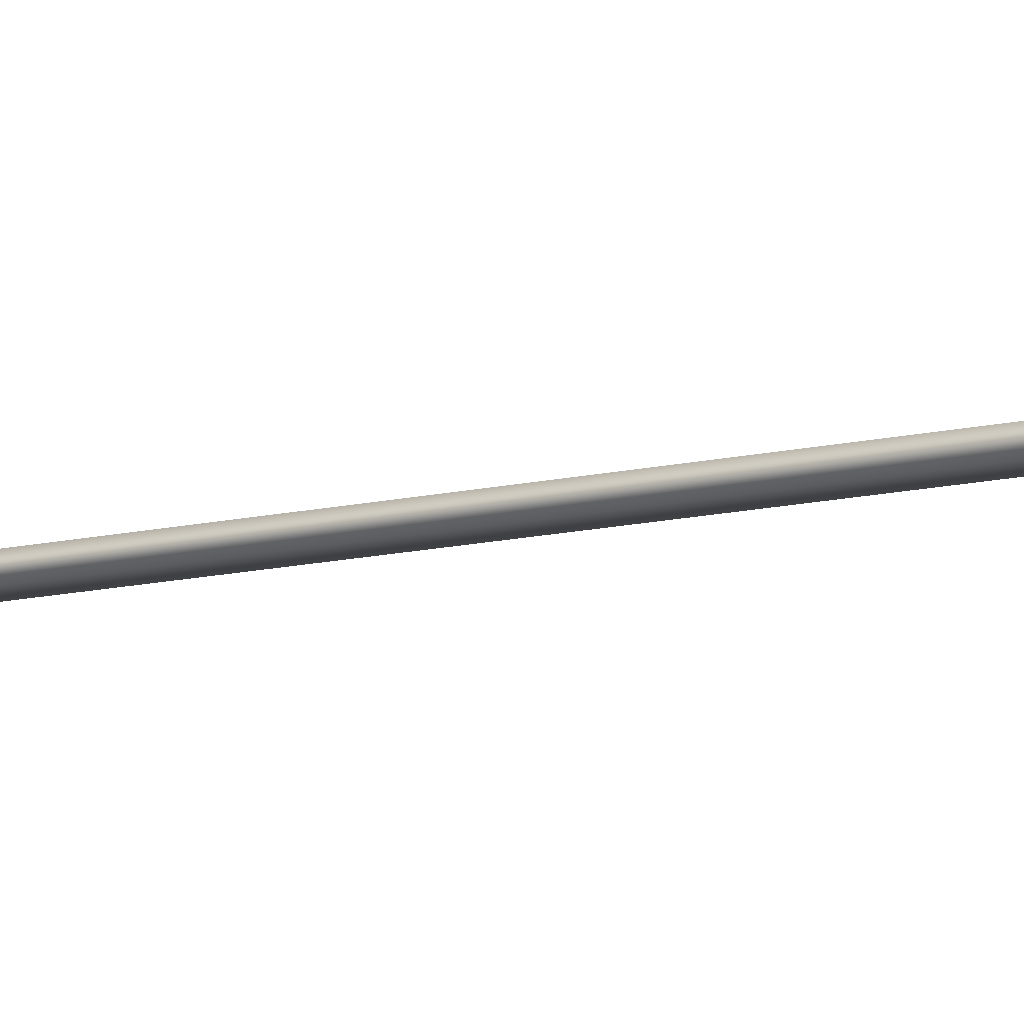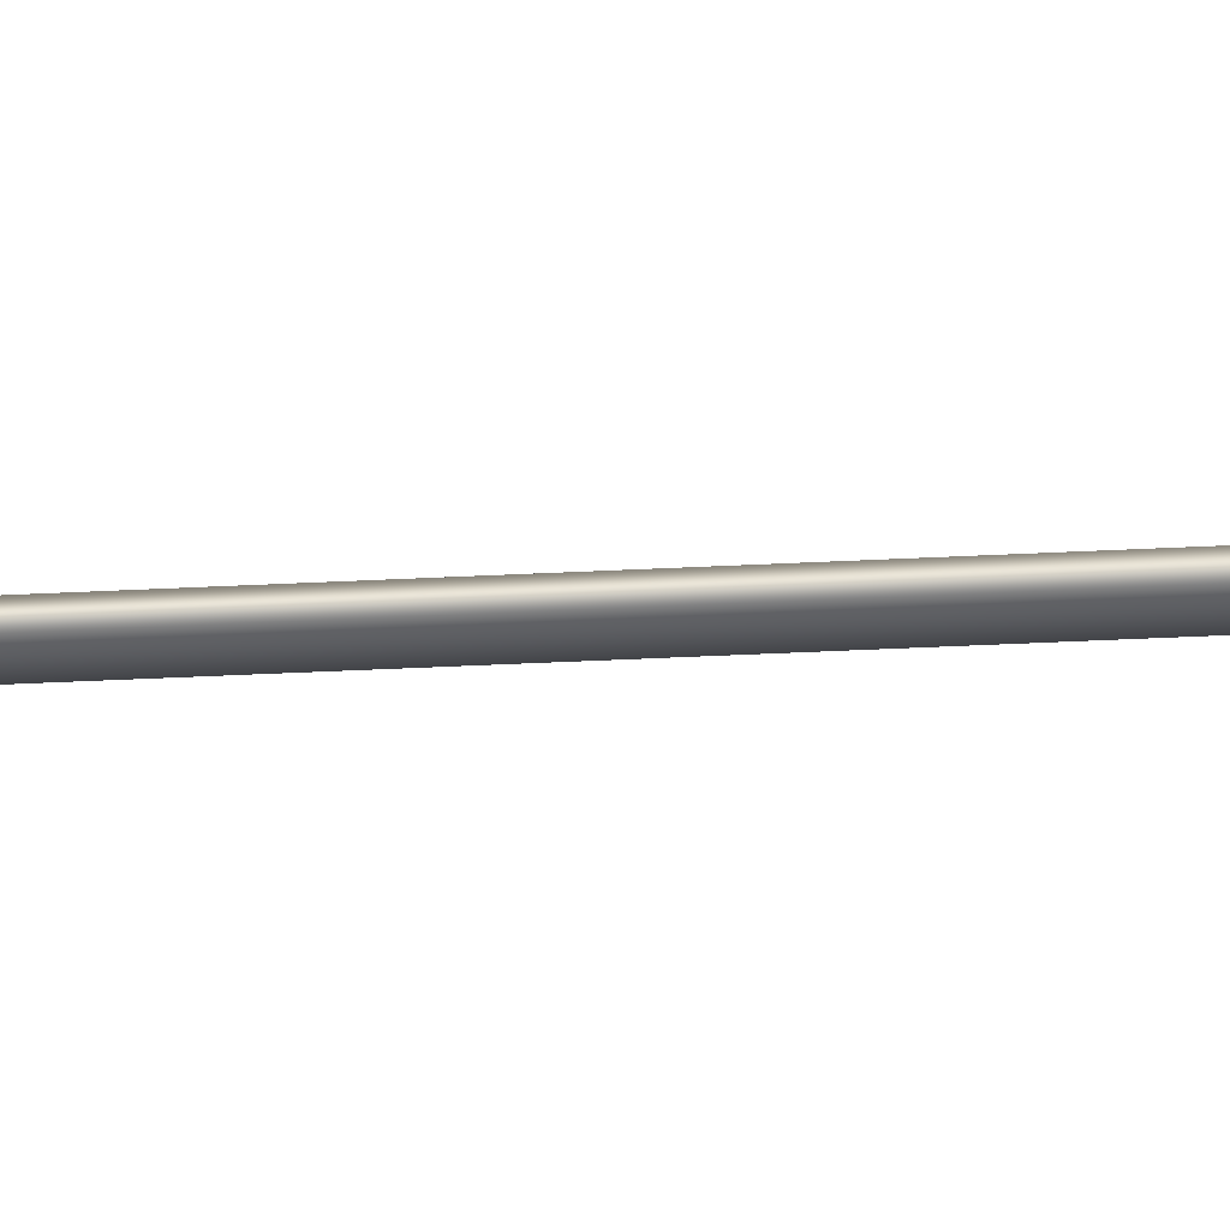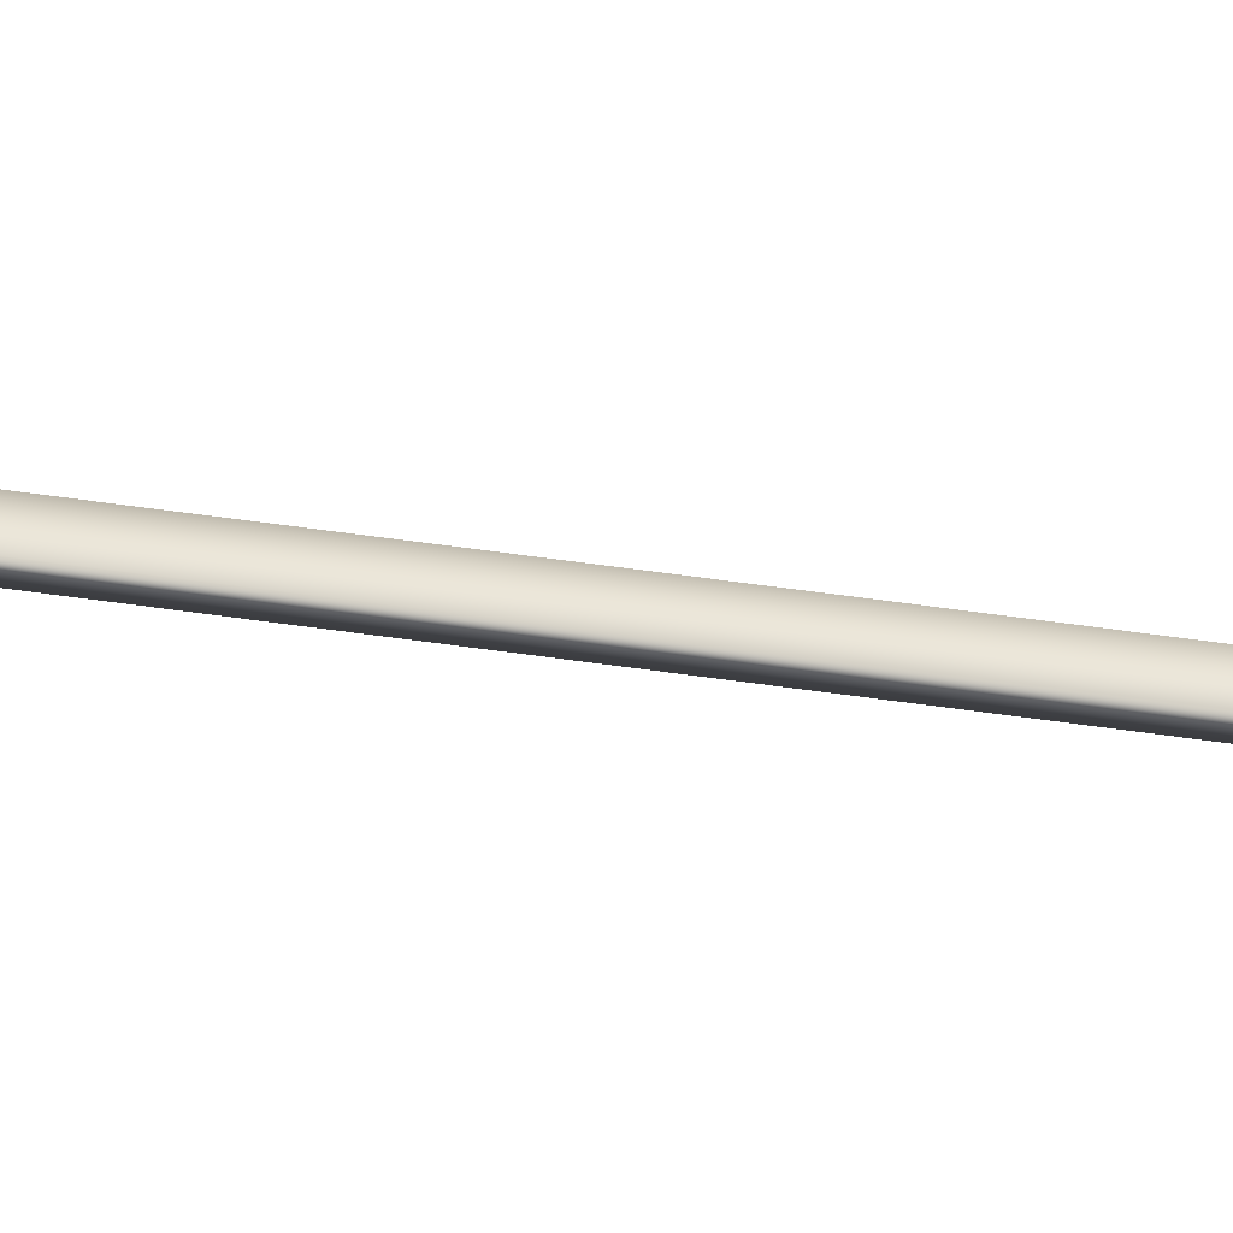
<metadata>
{"format":"obj","ext":"obj","renderer":"f3d","projection":"perspective","resolution":1024,"background":"white","views":[{"elev":-10.5,"azim":119.2,"up":"+Y"},{"elev":-33.9,"azim":89.2,"up":"+Y"},{"elev":45.4,"azim":95.1,"up":"+Y"}]}
</metadata>
<code>
v -35.94 23.75 53.26
v -35.94 23.77 53.26
v -35.98 23.75 53.26
v -35.98 23.77 53.26
v -35.6 23.75 49.32
v -35.64 23.75 49.32
v -35.6 23.77 49.32
v -35.64 23.77 49.32
f 1 2 3
f 3 2 4
f 5 1 6
f 6 1 3
f 7 8 2
f 2 8 4
f 5 7 1
f 1 7 2
f 8 6 4
f 4 6 3
f 6 8 5
f 5 8 7

</code>
